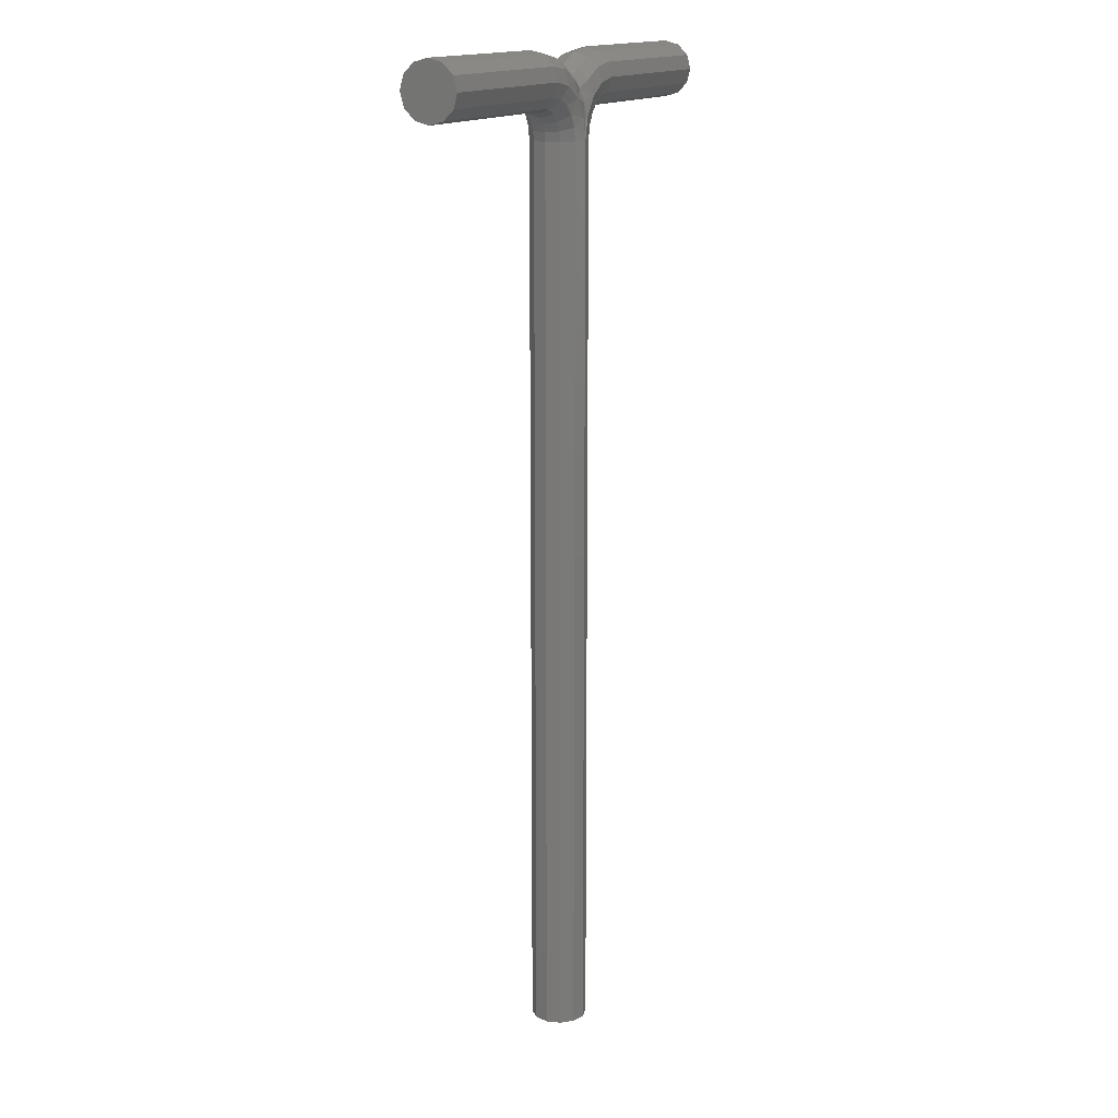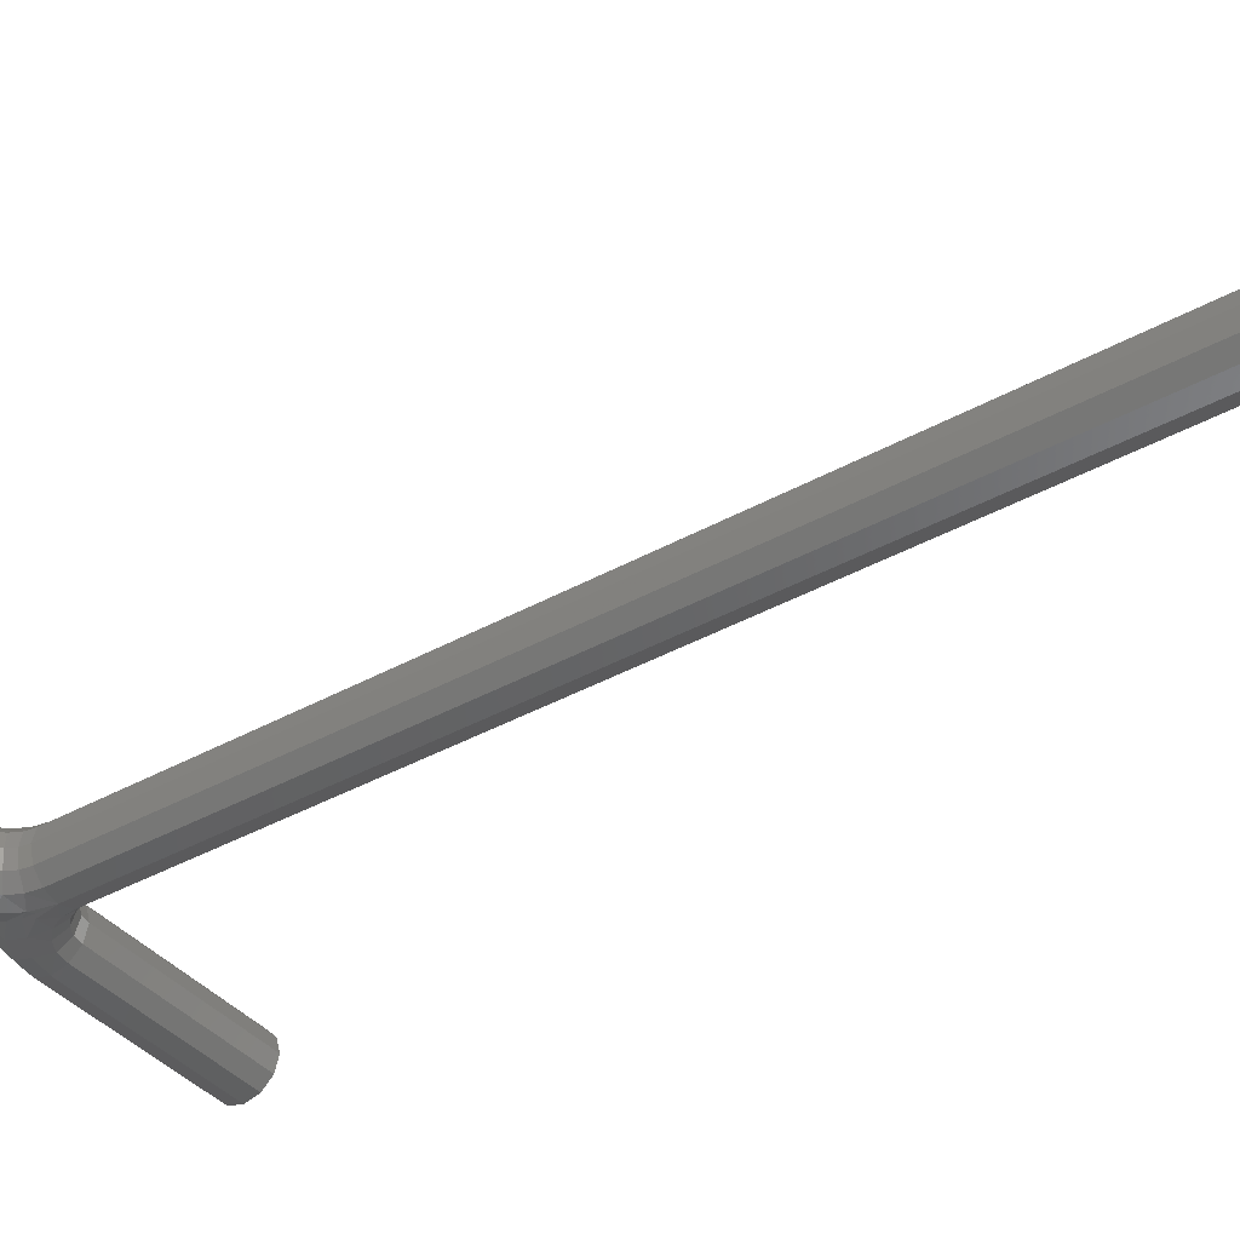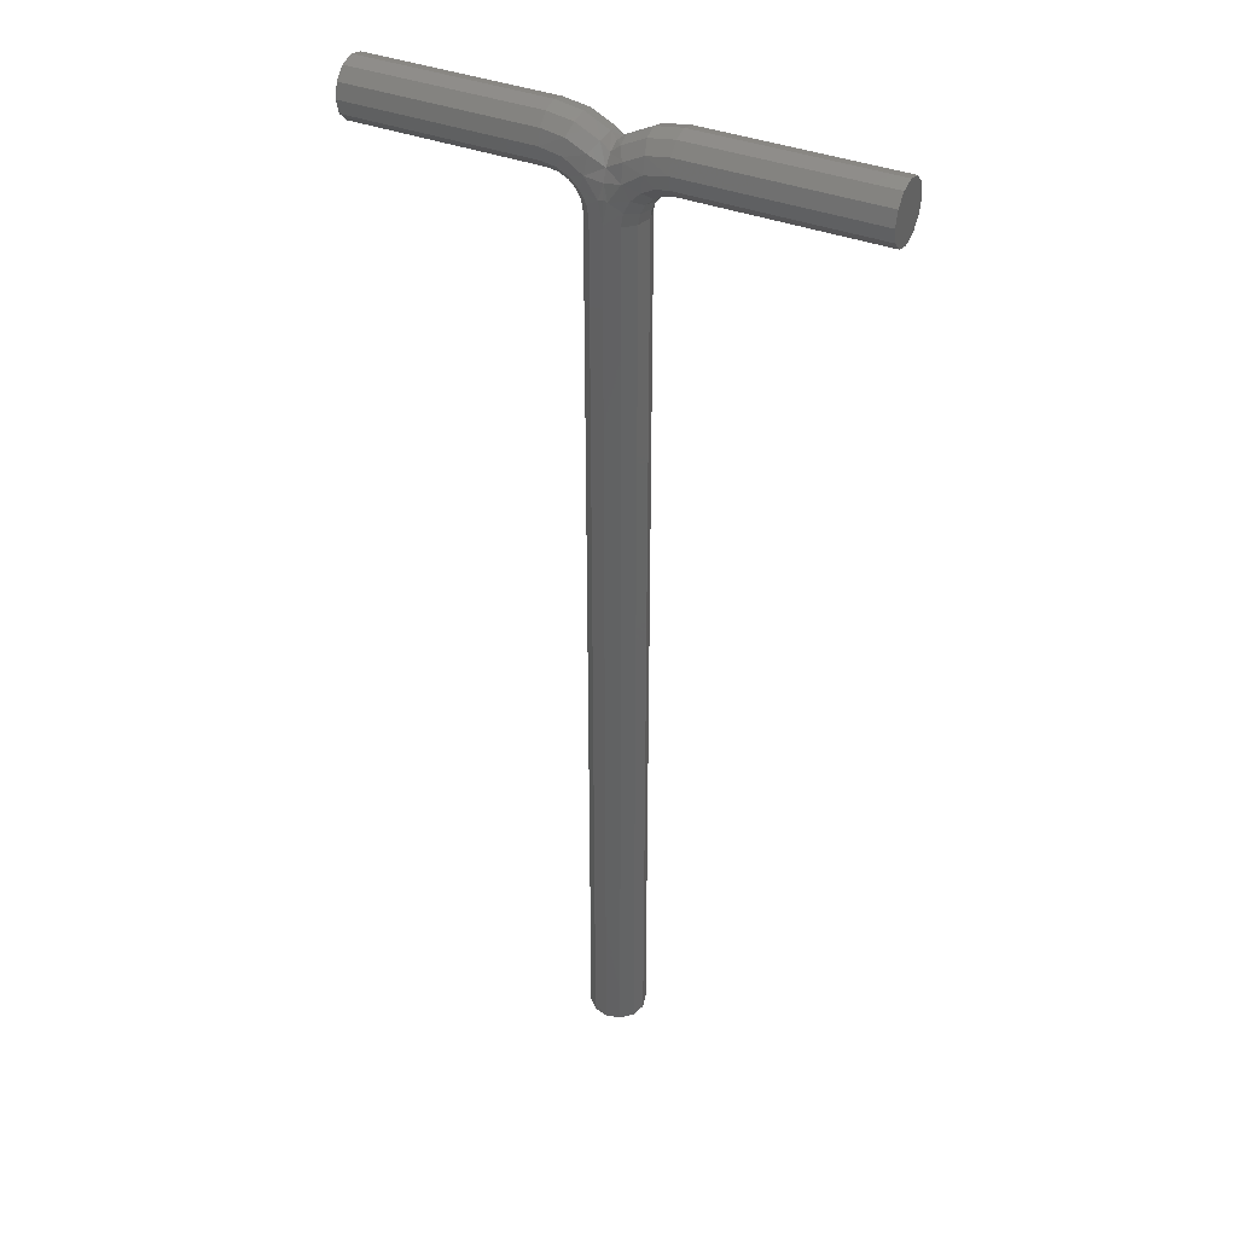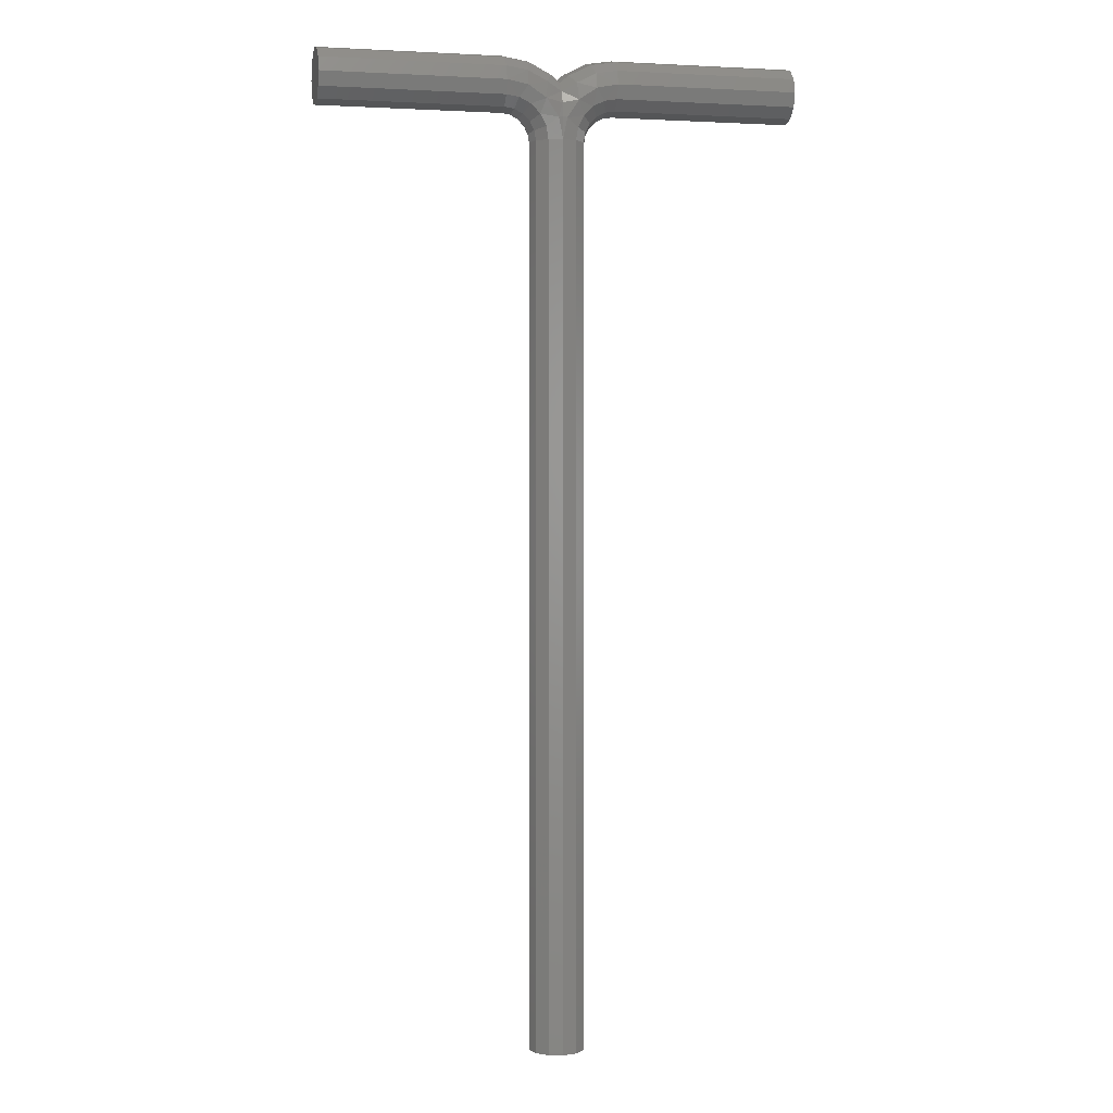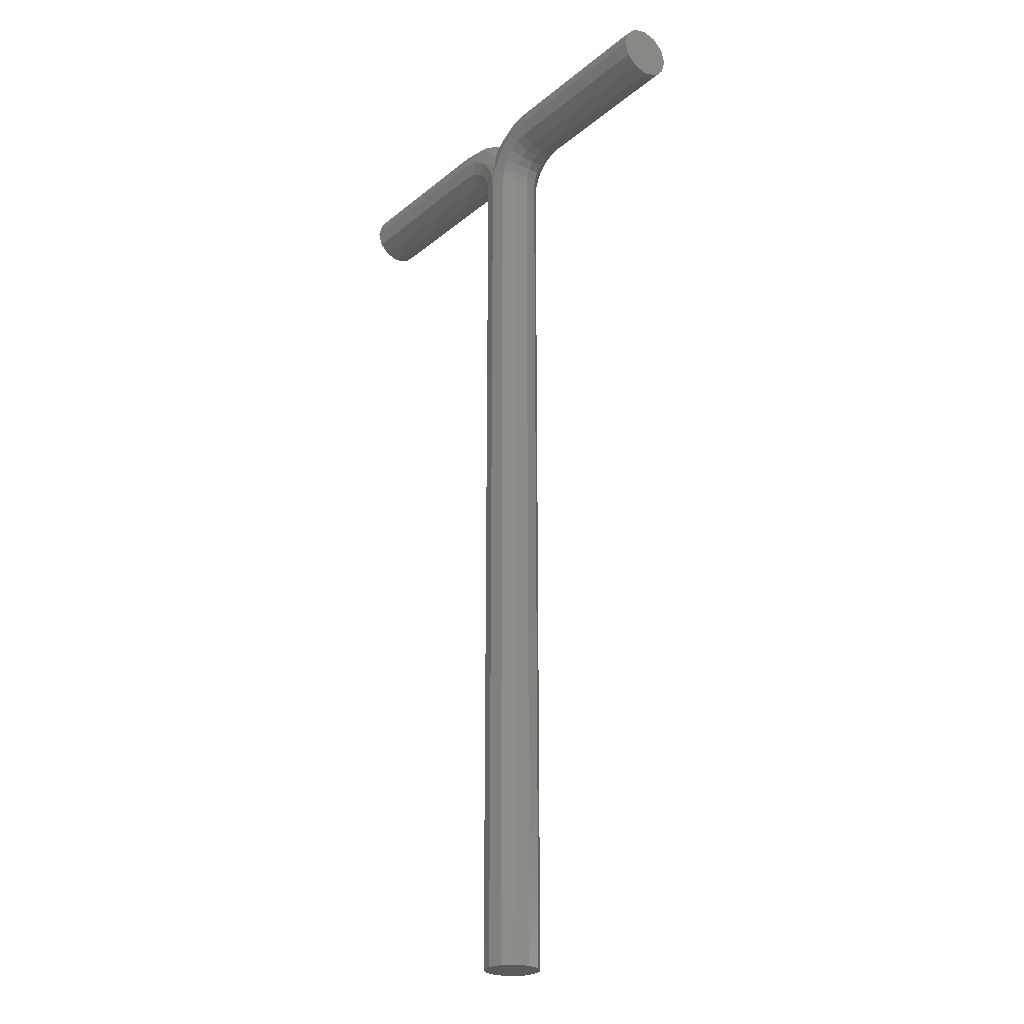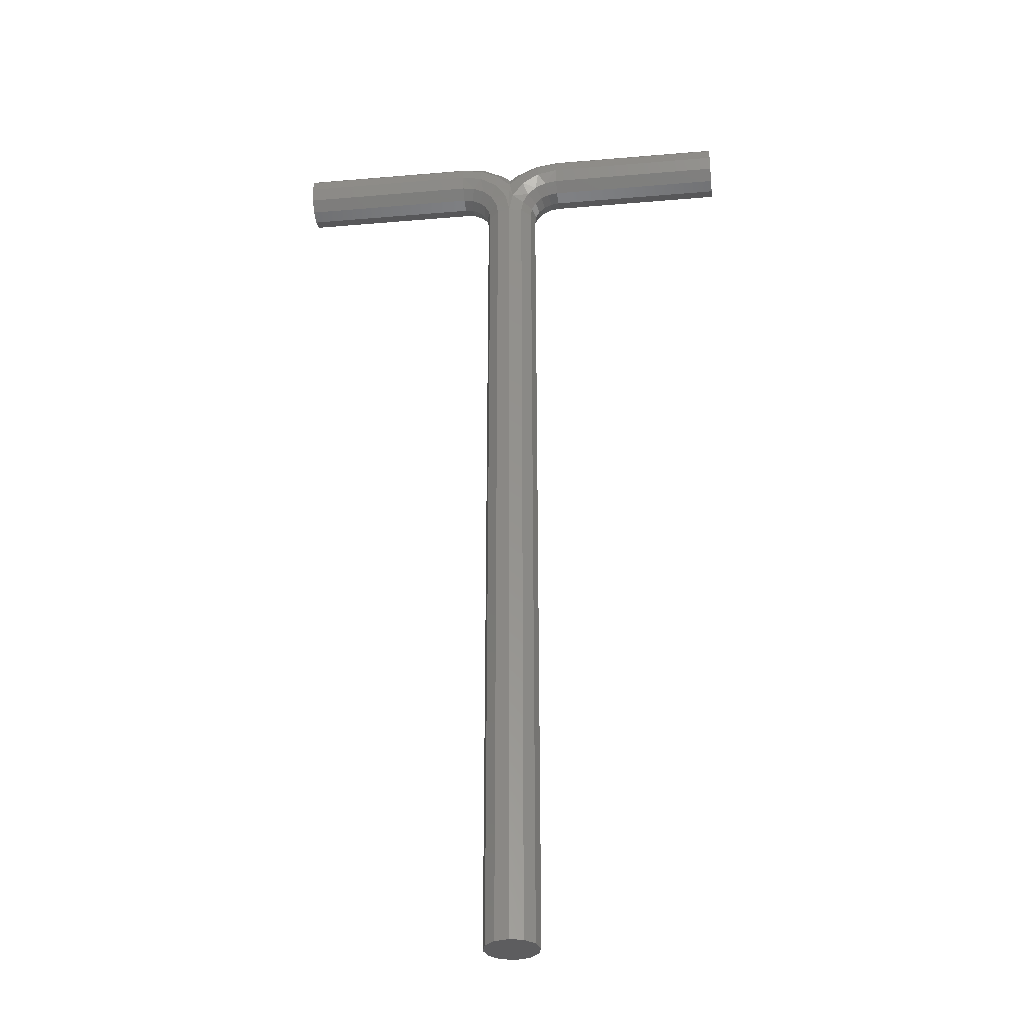
<metadata>
{"format":"stl","ext":"stl","renderer":"f3d","projection":"perspective","resolution":1024,"background":"white","views":[{"elev":15.5,"azim":117.2,"up":"+Z"},{"elev":-38.4,"azim":125.3,"up":"+Y"},{"elev":38.1,"azim":-153.6,"up":"+Z"},{"elev":1.5,"azim":166.5,"up":"+Z"},{"elev":-24.6,"azim":52.7,"up":"+Z"},{"elev":-32.9,"azim":6.7,"up":"+Z"}]}
</metadata>
<code>
# stl→obj: 154 verts, 304 faces
v 3.619e-12 35 1130
v 5.328 35 1157
v 20.07 30.31 1146
v 35 -3.622e-12 0
v 35 -3.629e-12 1130
v 30.31 -17.5 0
v -70 -17.5 1230
v -42.96 -30.31 1213
v -39 -17.5 1225
v -70 7.247e-12 1235
v 46.67 -17.5 1162
v 59.18 -6.125e-12 1163
v 57.74 -17.5 1168
v 53.78 30.31 1180
v 70 30.31 1182
v 57.74 17.5 1168
v 30.31 -17.5 1130
v 17.5 -30.31 0
v -70 30.31 1182
v -300 17.5 1170
v -300 30.31 1182
v 11.04 -17.5 1211
v 39 -17.5 1225
v 8.283 -8.479e-13 1215
v 20.07 -30.31 1146
v 37.89 -17.5 1153
v 27.53 -30.31 1161
v 27.53 30.31 1161
v 39.14 30.31 1172
v 37.89 17.5 1153
v -3.577e-12 -35 1130
v -5.328 -35 1157
v -20.07 -30.31 1146
v -53.78 -30.31 1180
v -39.14 -30.31 1172
v -43.21 -35 1195
v 70 35 1200
v 300 35 1200
v -35 3.626e-12 0
v -30.31 -17.5 1130
v -35 3.626e-12 1130
v 39.14 -30.31 1172
v -27.53 -30.31 1161
v -20.5 -35 1180
v -30.31 17.5 0
v -30.31 17.5 1130
v -17.5 30.31 0
v -57.74 -17.5 1168
v -49.43 5.107e-12 1158
v -46.67 -17.5 1162
v -20.07 30.31 1146
v -5.328 35 1157
v -70 -30.31 1182
v -300 -35 1200
v -300 -30.31 1182
v 17.5 30.31 1130
v -70 7.266e-12 1165
v -300 -17.5 1170
v -300 3.103e-11 1165
v -27.53 30.31 1161
v -37.89 17.5 1153
v 49.43 -5.116e-12 1158
v 53.78 -30.31 1180
v 5.328 -35 1157
v -3.679e-12 -34.89 1150
v 42.96 -30.31 1213
v 32.25 17.5 1142
v 18.57 -30.31 1201
v 43.21 -35 1195
v 70 -17.5 1230
v 37.55 -3.875e-12 1230
v 20.5 35 1180
v 3.291e-12 32.38 1175
v 2.903e-12 27.25 1190
v -3.48e-12 -33.79 1167
v 41.68 -4.315e-12 1151
v -70 30.31 1218
v -42.96 30.31 1213
v -70 35 1200
v -70 -35 1200
v 300 30.31 1218
v -3.031e-12 -30.13 1183
v 20.5 -35 1180
v -70 17.5 1230
v -37.55 3.892e-12 1230
v -39 17.5 1225
v -70 -17.5 1170
v -59.18 6.116e-12 1163
v 1.859e-12 17.29 1202
v 11.04 17.5 1211
v -8.283 8.651e-13 1215
v 2.814e-13 2.996 1208
v -11.04 17.5 1211
v -2.355e-12 -23.6 1195
v -17.5 -30.31 0
v -30.31 -17.5 0
v -46.67 17.5 1162
v -70 17.5 1170
v -57.74 17.5 1168
v -300 -17.5 1230
v -70 -30.31 1218
v 70 -30.31 1182
v 300 -17.5 1170
v 300 -30.31 1182
v 46.67 17.5 1162
v -11.04 -17.5 1211
v 3.674e-12 34.56 1158
v -43.21 35 1195
v -18.57 30.31 1201
v -20.5 35 1180
v 70 -30.31 1218
v 36.71 -3.801e-12 1141
v 30.31 17.5 1130
v 70 17.5 1170
v 300 30.31 1182
v 300 17.5 1170
v 70 -7.17e-12 1235
v 300 -3.102e-11 1235
v 70 17.5 1230
v -300 35 1200
v 70 -7.241e-12 1165
v 18.57 30.31 1201
v 43.21 35 1195
v -37.89 -17.5 1153
v -36.71 3.792e-12 1141
v -32.25 -17.5 1142
v 300 -35 1200
v 300 -30.31 1218
v -41.68 4.306e-12 1151
v -17.5 30.31 1130
v 3.624e-12 35 0
v 39 17.5 1225
v 17.5 30.31 0
v -39.14 30.31 1172
v 32.25 -17.5 1142
v -1.32e-12 -12.35 1205
v 300 -17.5 1230
v 70 -17.5 1170
v -3.628e-12 -35 0
v 70 -35 1200
v -300 30.31 1218
v -300 17.5 1230
v -18.57 -30.31 1201
v -32.25 17.5 1142
v -300 -30.31 1218
v 70 30.31 1218
v -17.5 -30.31 1130
v 300 17.5 1230
v 42.96 30.31 1213
v -53.78 30.31 1180
v 30.31 17.5 0
v -300 3.102e-11 1235
v 300 -3.103e-11 1165
v 17.5 -30.31 1130
f 1 2 3
f 4 5 6
f 7 8 9
f 7 9 10
f 11 12 13
f 14 15 16
f 6 17 18
f 19 20 21
f 22 23 24
f 25 26 27
f 28 29 30
f 31 32 33
f 34 35 36
f 37 38 15
f 39 40 41
f 11 13 42
f 35 43 44
f 45 46 47
f 48 49 50
f 1 51 52
f 53 54 55
f 1 3 56
f 57 58 59
f 60 51 61
f 26 62 11
f 42 13 63
f 31 64 65
f 22 66 23
f 67 28 30
f 68 69 66
f 23 70 71
f 72 73 74
f 32 65 75
f 76 62 26
f 77 78 79
f 80 54 53
f 37 81 38
f 68 82 83
f 84 85 86
f 87 88 48
f 89 90 74
f 91 92 93
f 53 55 87
f 22 94 68
f 45 95 96
f 88 97 49
f 98 99 57
f 58 20 59
f 7 100 101
f 102 103 104
f 105 16 62
f 9 106 85
f 64 27 83
f 1 52 107
f 108 109 110
f 23 111 70
f 67 30 112
f 62 12 11
f 57 99 88
f 113 67 5
f 114 115 116
f 87 48 53
f 117 118 119
f 54 120 55
f 114 116 121
f 122 123 72
f 124 125 126
f 126 40 33
f 127 38 128
f 110 73 52
f 49 61 129
f 112 30 76
f 47 130 131
f 71 117 132
f 87 55 58
f 133 18 131
f 98 59 20
f 53 48 34
f 103 116 104
f 99 134 97
f 135 76 26
f 127 115 38
f 93 89 109
f 76 105 62
f 94 22 136
f 83 42 69
f 6 5 17
f 26 11 27
f 15 38 115
f 2 107 73
f 17 112 135
f 64 75 65
f 16 15 114
f 98 20 19
f 126 41 40
f 87 58 57
f 97 61 49
f 128 81 137
f 70 137 117
f 80 36 8
f 58 21 20
f 83 82 64
f 99 97 88
f 138 103 102
f 131 139 47
f 134 108 110
f 47 46 130
f 140 66 69
f 84 141 142
f 37 14 123
f 9 143 106
f 124 126 43
f 109 89 74
f 144 46 125
f 10 9 85
f 85 91 86
f 80 145 54
f 90 132 122
f 44 43 32
f 57 59 98
f 44 143 36
f 73 107 52
f 3 2 28
f 134 110 60
f 146 81 37
f 135 26 25
f 145 142 141
f 84 86 77
f 8 143 9
f 77 141 84
f 33 147 31
f 45 96 39
f 71 70 117
f 86 91 93
f 119 118 148
f 16 114 12
f 96 147 40
f 34 50 35
f 129 125 124
f 122 149 123
f 95 147 96
f 19 150 98
f 119 148 146
f 86 93 78
f 134 60 97
f 27 42 83
f 101 8 7
f 4 6 151
f 61 144 129
f 100 142 145
f 12 114 121
f 111 127 128
f 79 108 150
f 140 111 66
f 51 130 144
f 37 123 149
f 70 128 137
f 50 124 35
f 146 148 81
f 106 82 94
f 140 69 63
f 131 18 139
f 149 146 37
f 133 6 18
f 111 128 70
f 5 112 17
f 50 129 124
f 79 120 77
f 91 106 136
f 10 152 7
f 12 121 13
f 113 3 67
f 98 150 99
f 43 126 33
f 10 142 152
f 62 16 12
f 101 100 145
f 45 41 46
f 142 100 152
f 1 107 2
f 53 34 80
f 112 76 135
f 31 25 64
f 90 71 132
f 63 138 102
f 13 138 63
f 24 23 71
f 79 78 108
f 79 150 19
f 104 115 127
f 49 129 50
f 2 73 72
f 60 110 52
f 85 106 91
f 151 113 4
f 74 122 72
f 116 103 153
f 88 49 48
f 154 25 31
f 106 94 136
f 93 92 89
f 66 111 23
f 138 153 103
f 80 34 36
f 47 95 45
f 117 137 118
f 104 116 115
f 42 63 69
f 145 141 54
f 64 82 75
f 128 38 81
f 121 153 138
f 105 14 16
f 136 22 24
f 137 81 148
f 101 145 80
f 57 88 87
f 96 40 39
f 55 21 58
f 39 41 45
f 55 120 21
f 24 71 90
f 18 154 139
f 137 148 118
f 15 115 114
f 5 67 112
f 7 152 100
f 28 72 29
f 140 104 127
f 36 35 44
f 77 86 78
f 1 130 51
f 151 56 113
f 63 102 140
f 129 144 125
f 132 119 149
f 149 119 146
f 8 36 143
f 131 1 133
f 89 24 90
f 31 65 32
f 136 92 91
f 121 116 153
f 17 135 154
f 29 14 105
f 61 51 144
f 68 94 82
f 110 74 73
f 78 93 109
f 19 21 79
f 150 134 99
f 125 41 126
f 122 132 149
f 18 17 154
f 84 142 10
f 150 108 134
f 48 50 34
f 44 75 82
f 29 123 14
f 74 90 122
f 4 113 5
f 44 82 143
f 28 2 72
f 77 120 141
f 80 8 101
f 131 130 1
f 151 6 133
f 54 141 120
f 3 28 67
f 154 135 25
f 139 31 95
f 33 40 147
f 25 27 64
f 30 29 105
f 97 60 61
f 102 104 140
f 144 130 46
f 79 21 120
f 30 105 76
f 68 83 69
f 10 85 84
f 143 82 106
f 29 72 123
f 140 127 111
f 27 11 42
f 125 46 41
f 95 31 147
f 133 56 151
f 35 124 43
f 68 66 22
f 133 1 56
f 136 24 92
f 43 33 32
f 139 154 31
f 92 24 89
f 13 121 138
f 47 139 95
f 78 109 108
f 32 75 44
f 56 3 113
f 37 15 14
f 60 52 51
f 109 74 110
f 132 117 119

</code>
